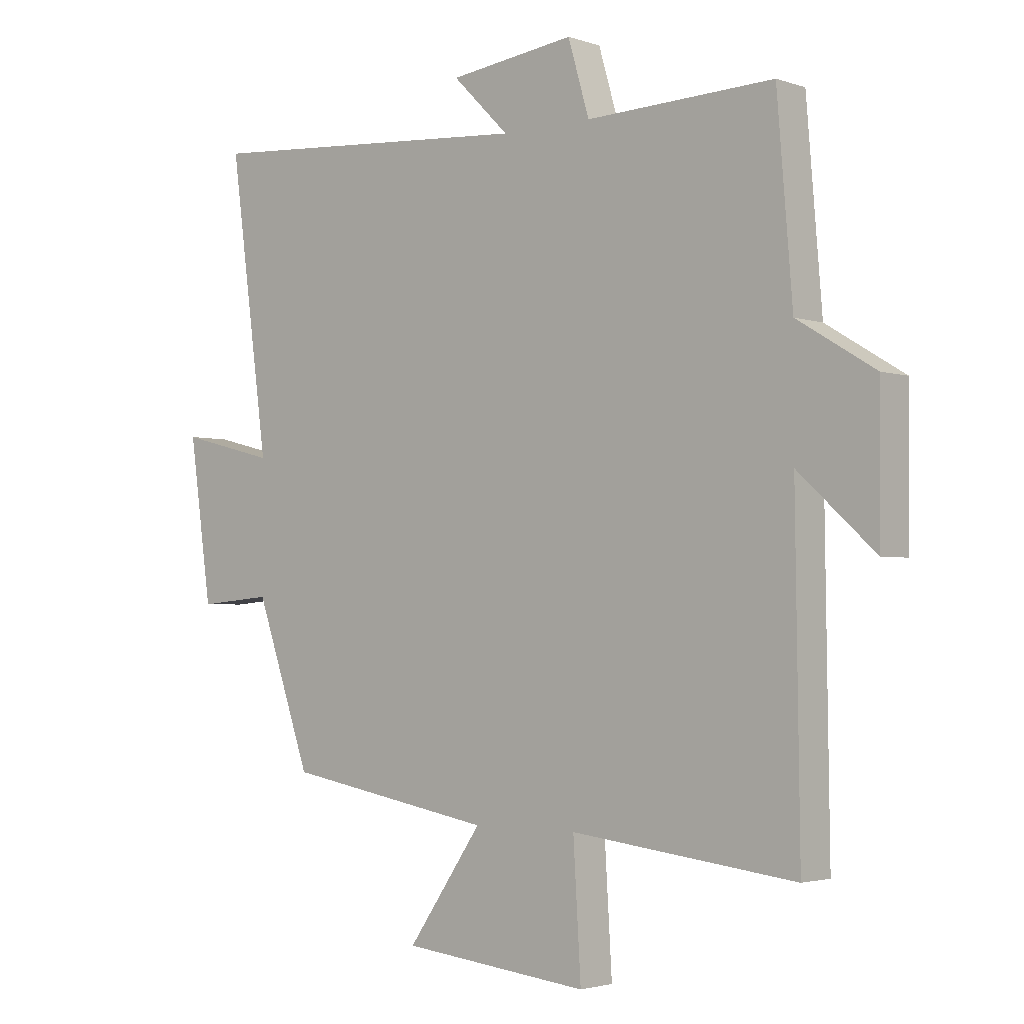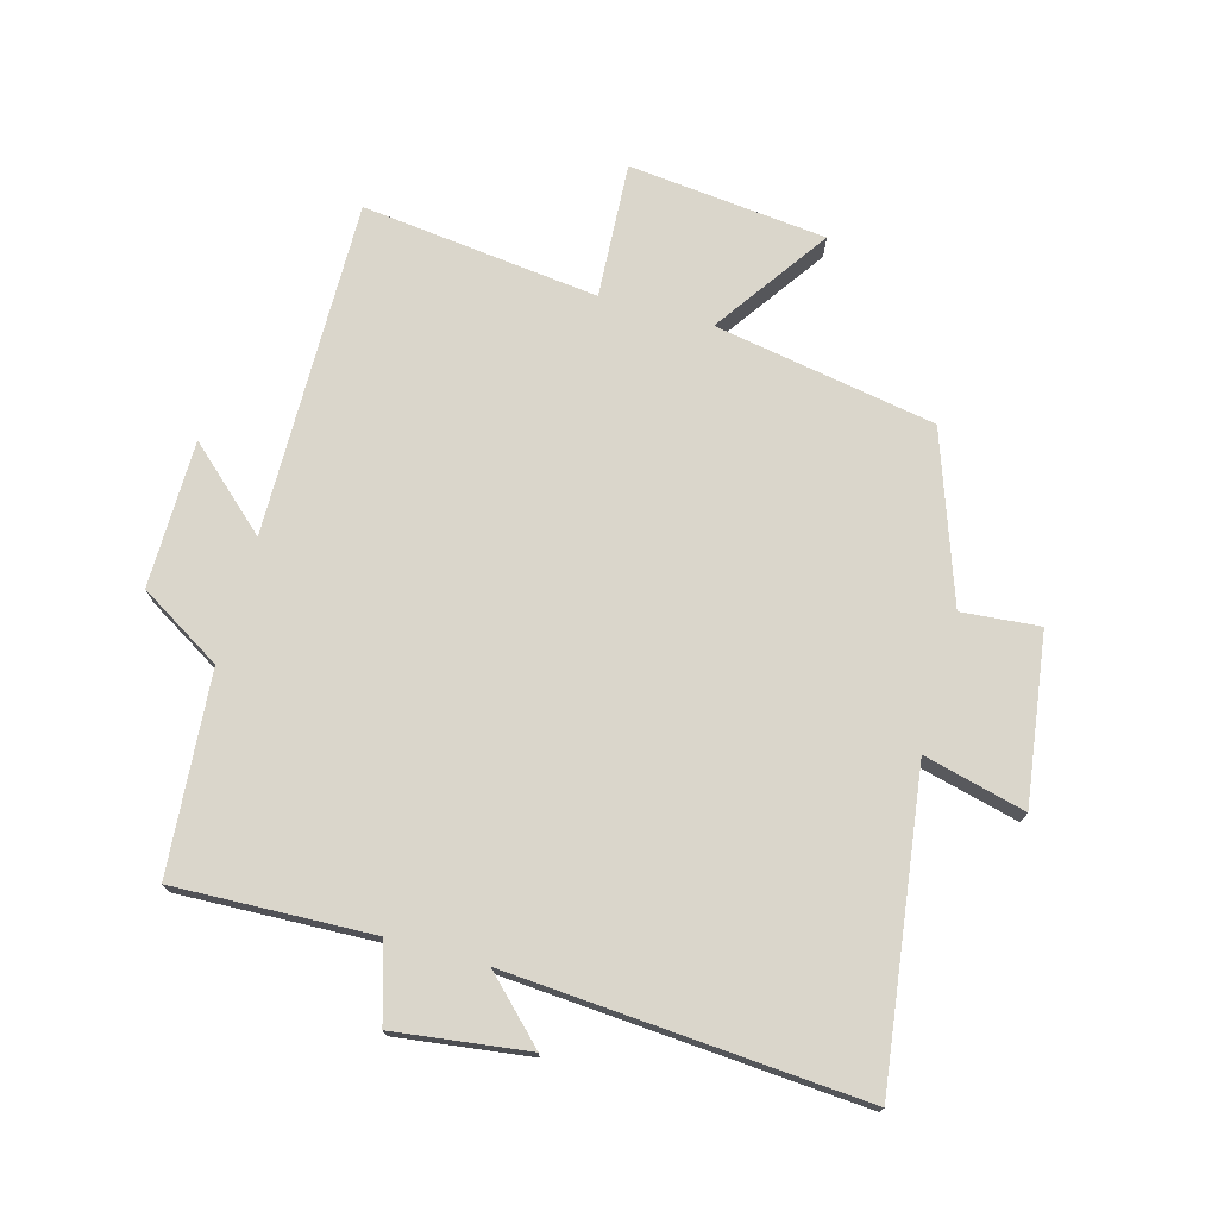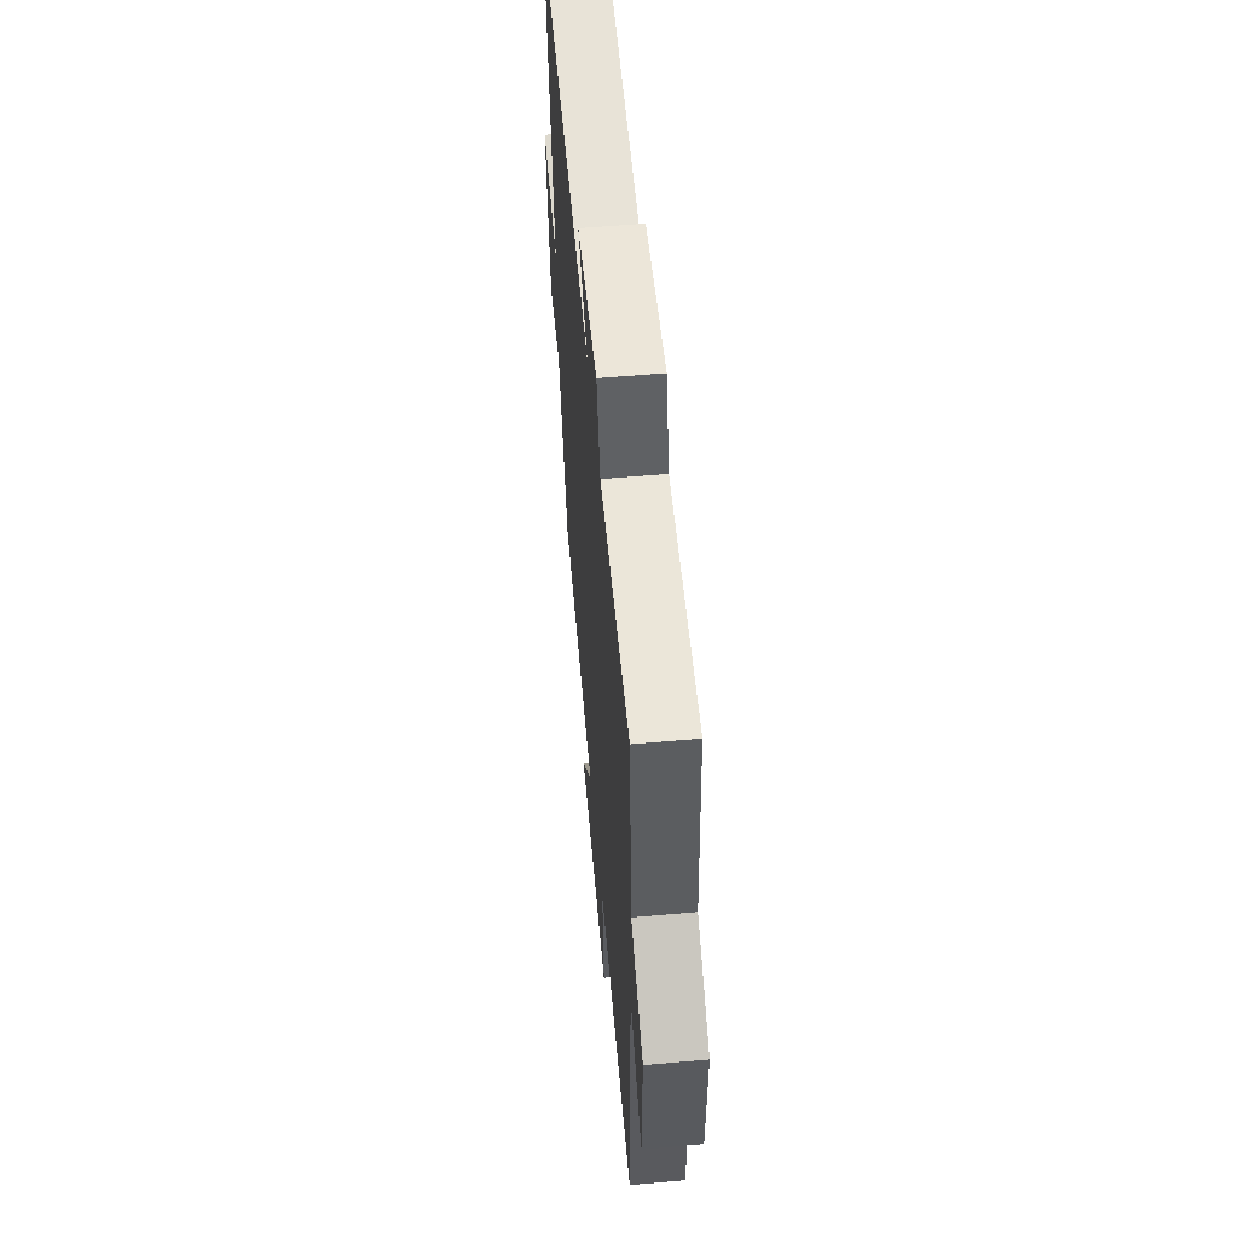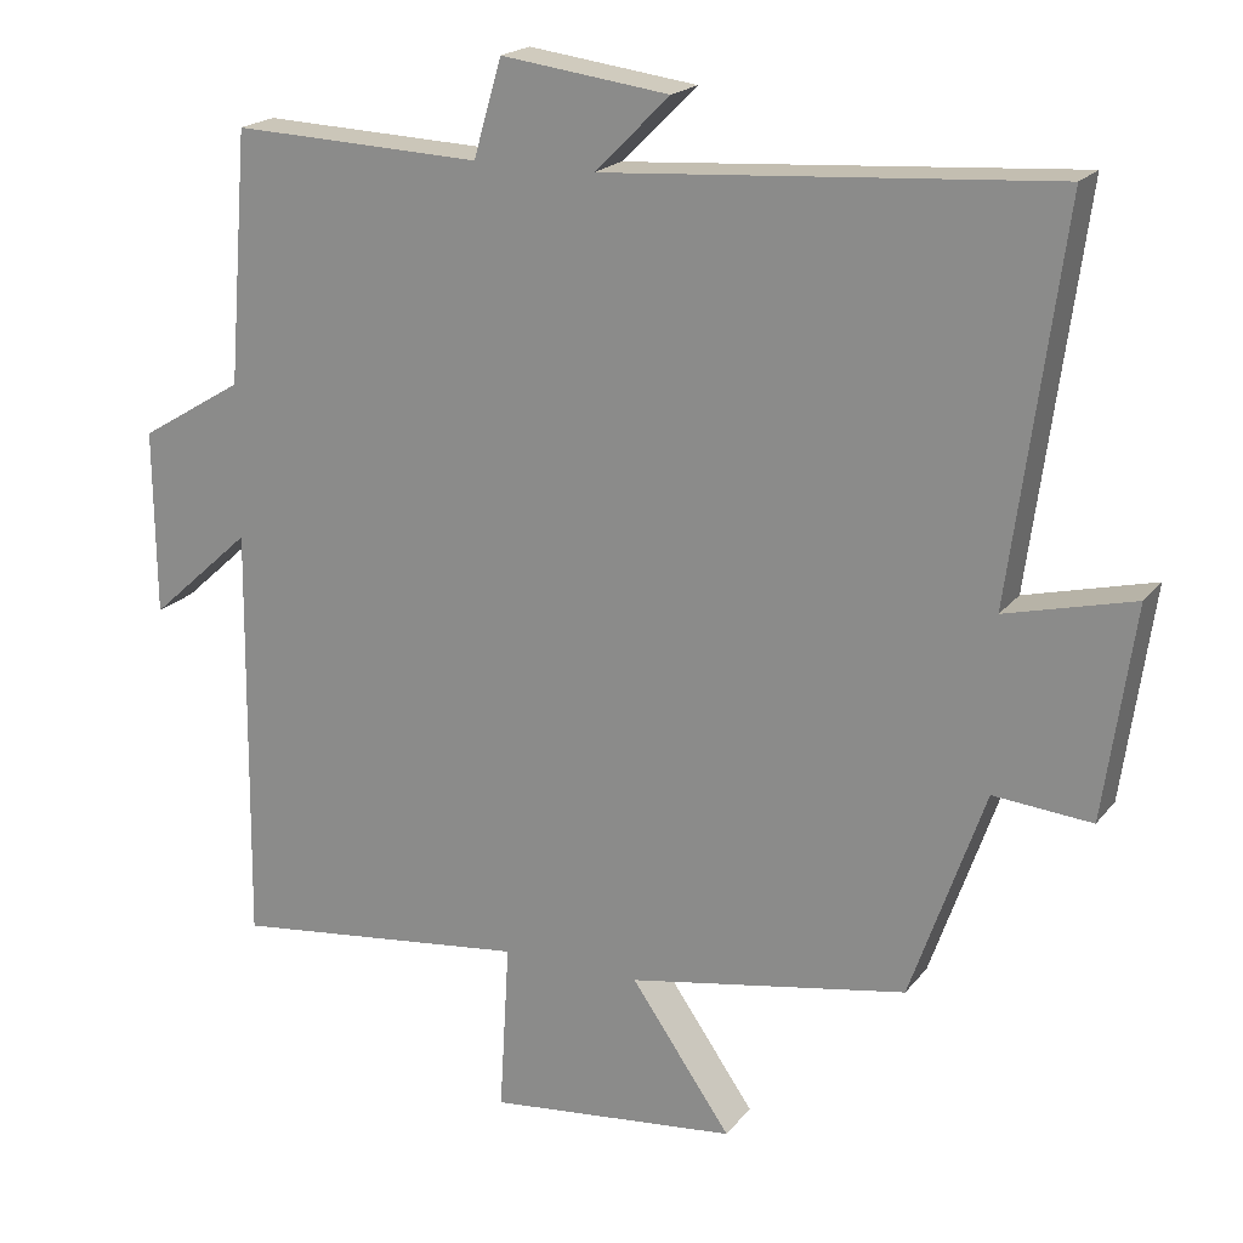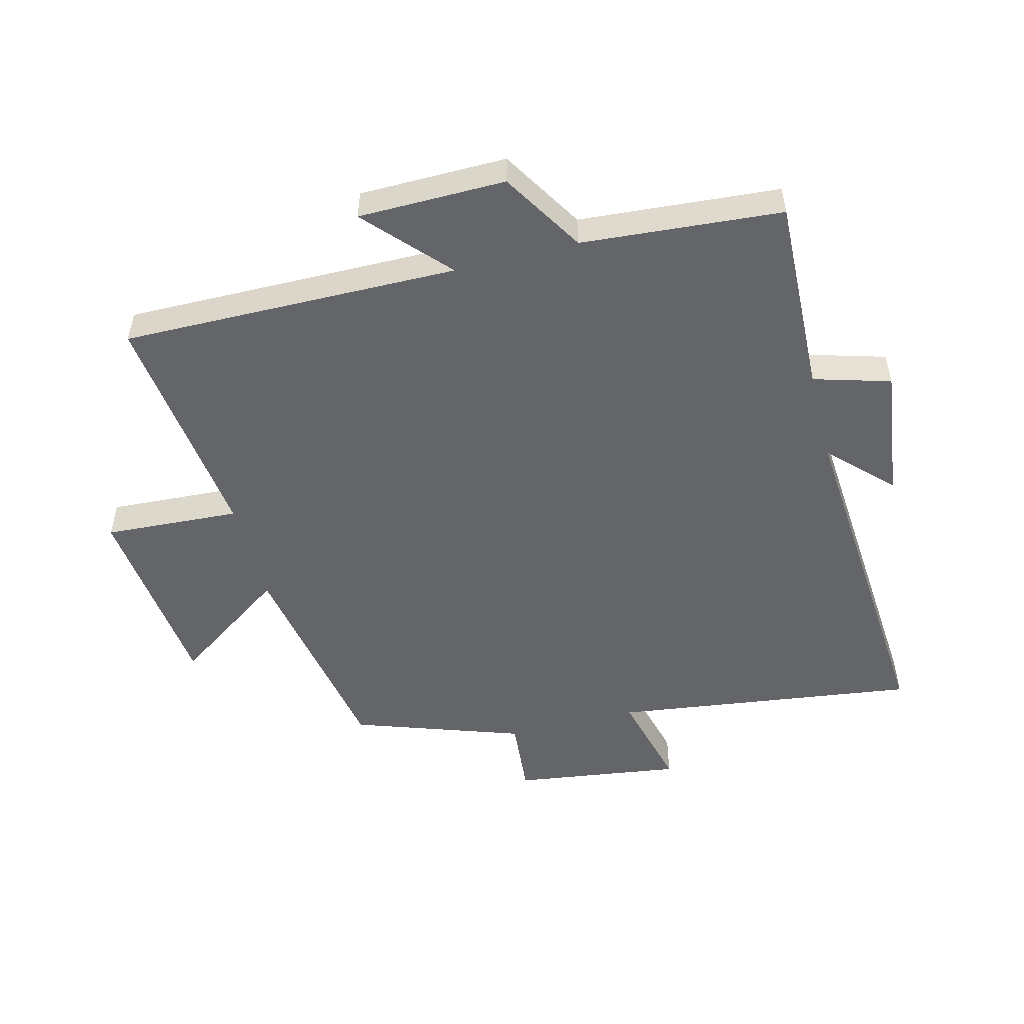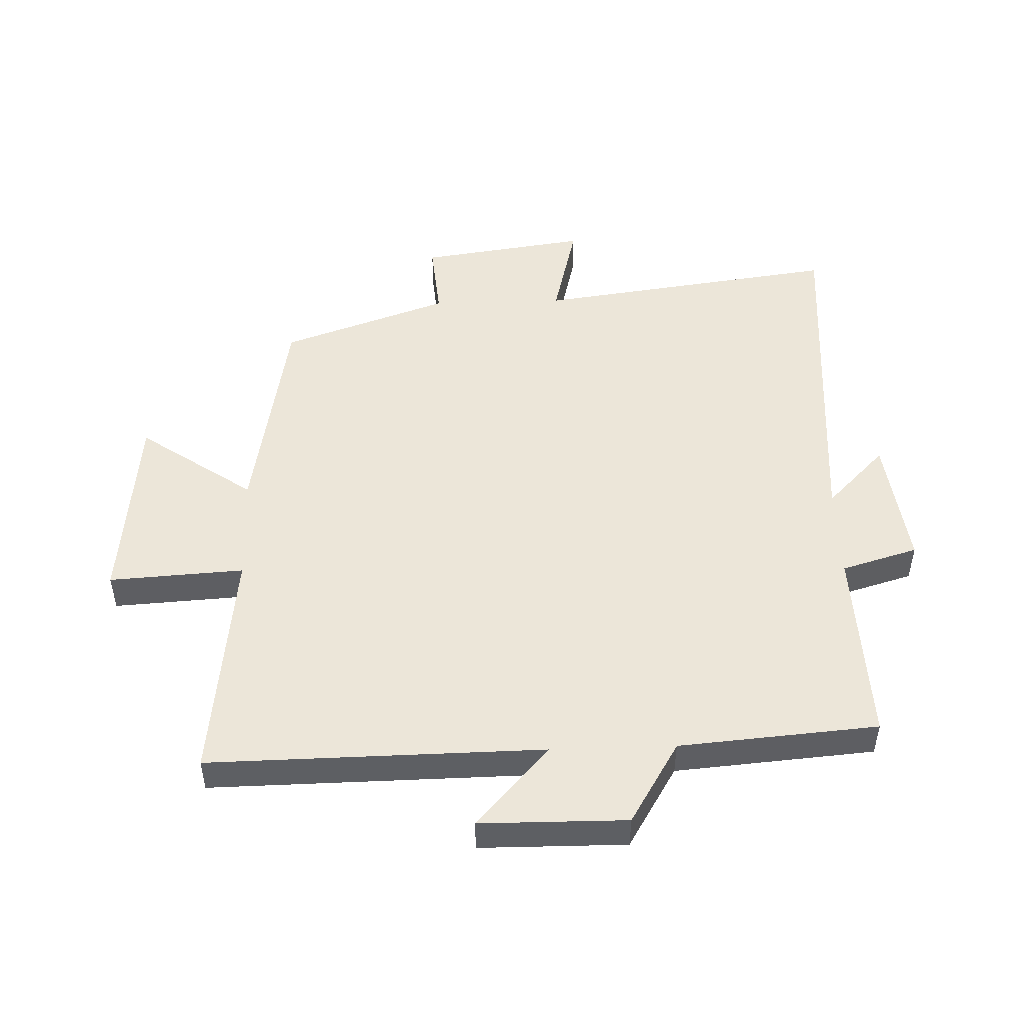
<metadata>
{"format":"obj","ext":"obj","renderer":"f3d","projection":"perspective","resolution":1024,"background":"white","views":[{"elev":-2.6,"azim":-139.5,"up":"+Z"},{"elev":73.8,"azim":15.5,"up":"+Y"},{"elev":58.0,"azim":-95.3,"up":"+Z"},{"elev":19.8,"azim":26.5,"up":"+Z"},{"elev":-51.4,"azim":-75.5,"up":"+Y"},{"elev":49.5,"azim":-91.9,"up":"+Y"}]}
</metadata>
<code>
v 0.406 0.07 -0.437
v 0.051 0.07 -0.5
v 0.178 0.07 -0.683
v -0.14 0.07 -0.717
v -0.127 0.07 -0.5
v -0.507 0.07 -0.545
v -0.5 0.07 -0.006
v -0.63 0.07 -0.124
v -0.632 0.07 0.112
v -0.5 0.07 0.192
v -0.474 0.07 0.512
v -0.156 0.07 0.5
v -0.12 0.07 0.623
v 0.094 0.07 0.595
v -0.002 0.07 0.5
v 0.566 0.07 0.541
v 0.5 0.07 0.051
v 0.663 0.07 0.092
v 0.625 0.07 -0.178
v 0.5 0.07 -0.167
v 0.406 0 -0.437
v 0.051 0 -0.5
v 0.178 0 -0.683
v -0.14 0 -0.717
v -0.127 0 -0.5
v -0.507 0 -0.545
v -0.5 0 -0.006
v -0.63 0 -0.124
v -0.632 0 0.112
v -0.5 0 0.192
v -0.474 0 0.512
v -0.156 0 0.5
v -0.12 0 0.623
v 0.094 0 0.595
v -0.002 0 0.5
v 0.566 0 0.541
v 0.5 0 0.051
v 0.663 0 0.092
v 0.625 0 -0.178
v 0.5 0 -0.167
f 17 18 19 20
f 17 20 1 2
f 15 16 17 2
f 12 13 14 15
f 12 15 2
f 10 11 12 2
f 7 8 9 10
f 7 10 2 3
f 5 6 7
f 5 7 3
f 3 4 5
f 40 39 38 37
f 22 21 40 37
f 22 37 36 35
f 35 34 33 32
f 22 35 32
f 22 32 31 30
f 30 29 28 27
f 23 22 30 27
f 27 26 25
f 23 27 25
f 25 24 23
f 1 21 22 2
f 2 22 23 3
f 3 23 24 4
f 4 24 25 5
f 5 25 26 6
f 6 26 27 7
f 7 27 28 8
f 8 28 29 9
f 9 29 30 10
f 10 30 31 11
f 11 31 32 12
f 12 32 33 13
f 13 33 34 14
f 14 34 35 15
f 15 35 36 16
f 16 36 37 17
f 17 37 38 18
f 18 38 39 19
f 19 39 40 20
f 20 40 21 1

</code>
